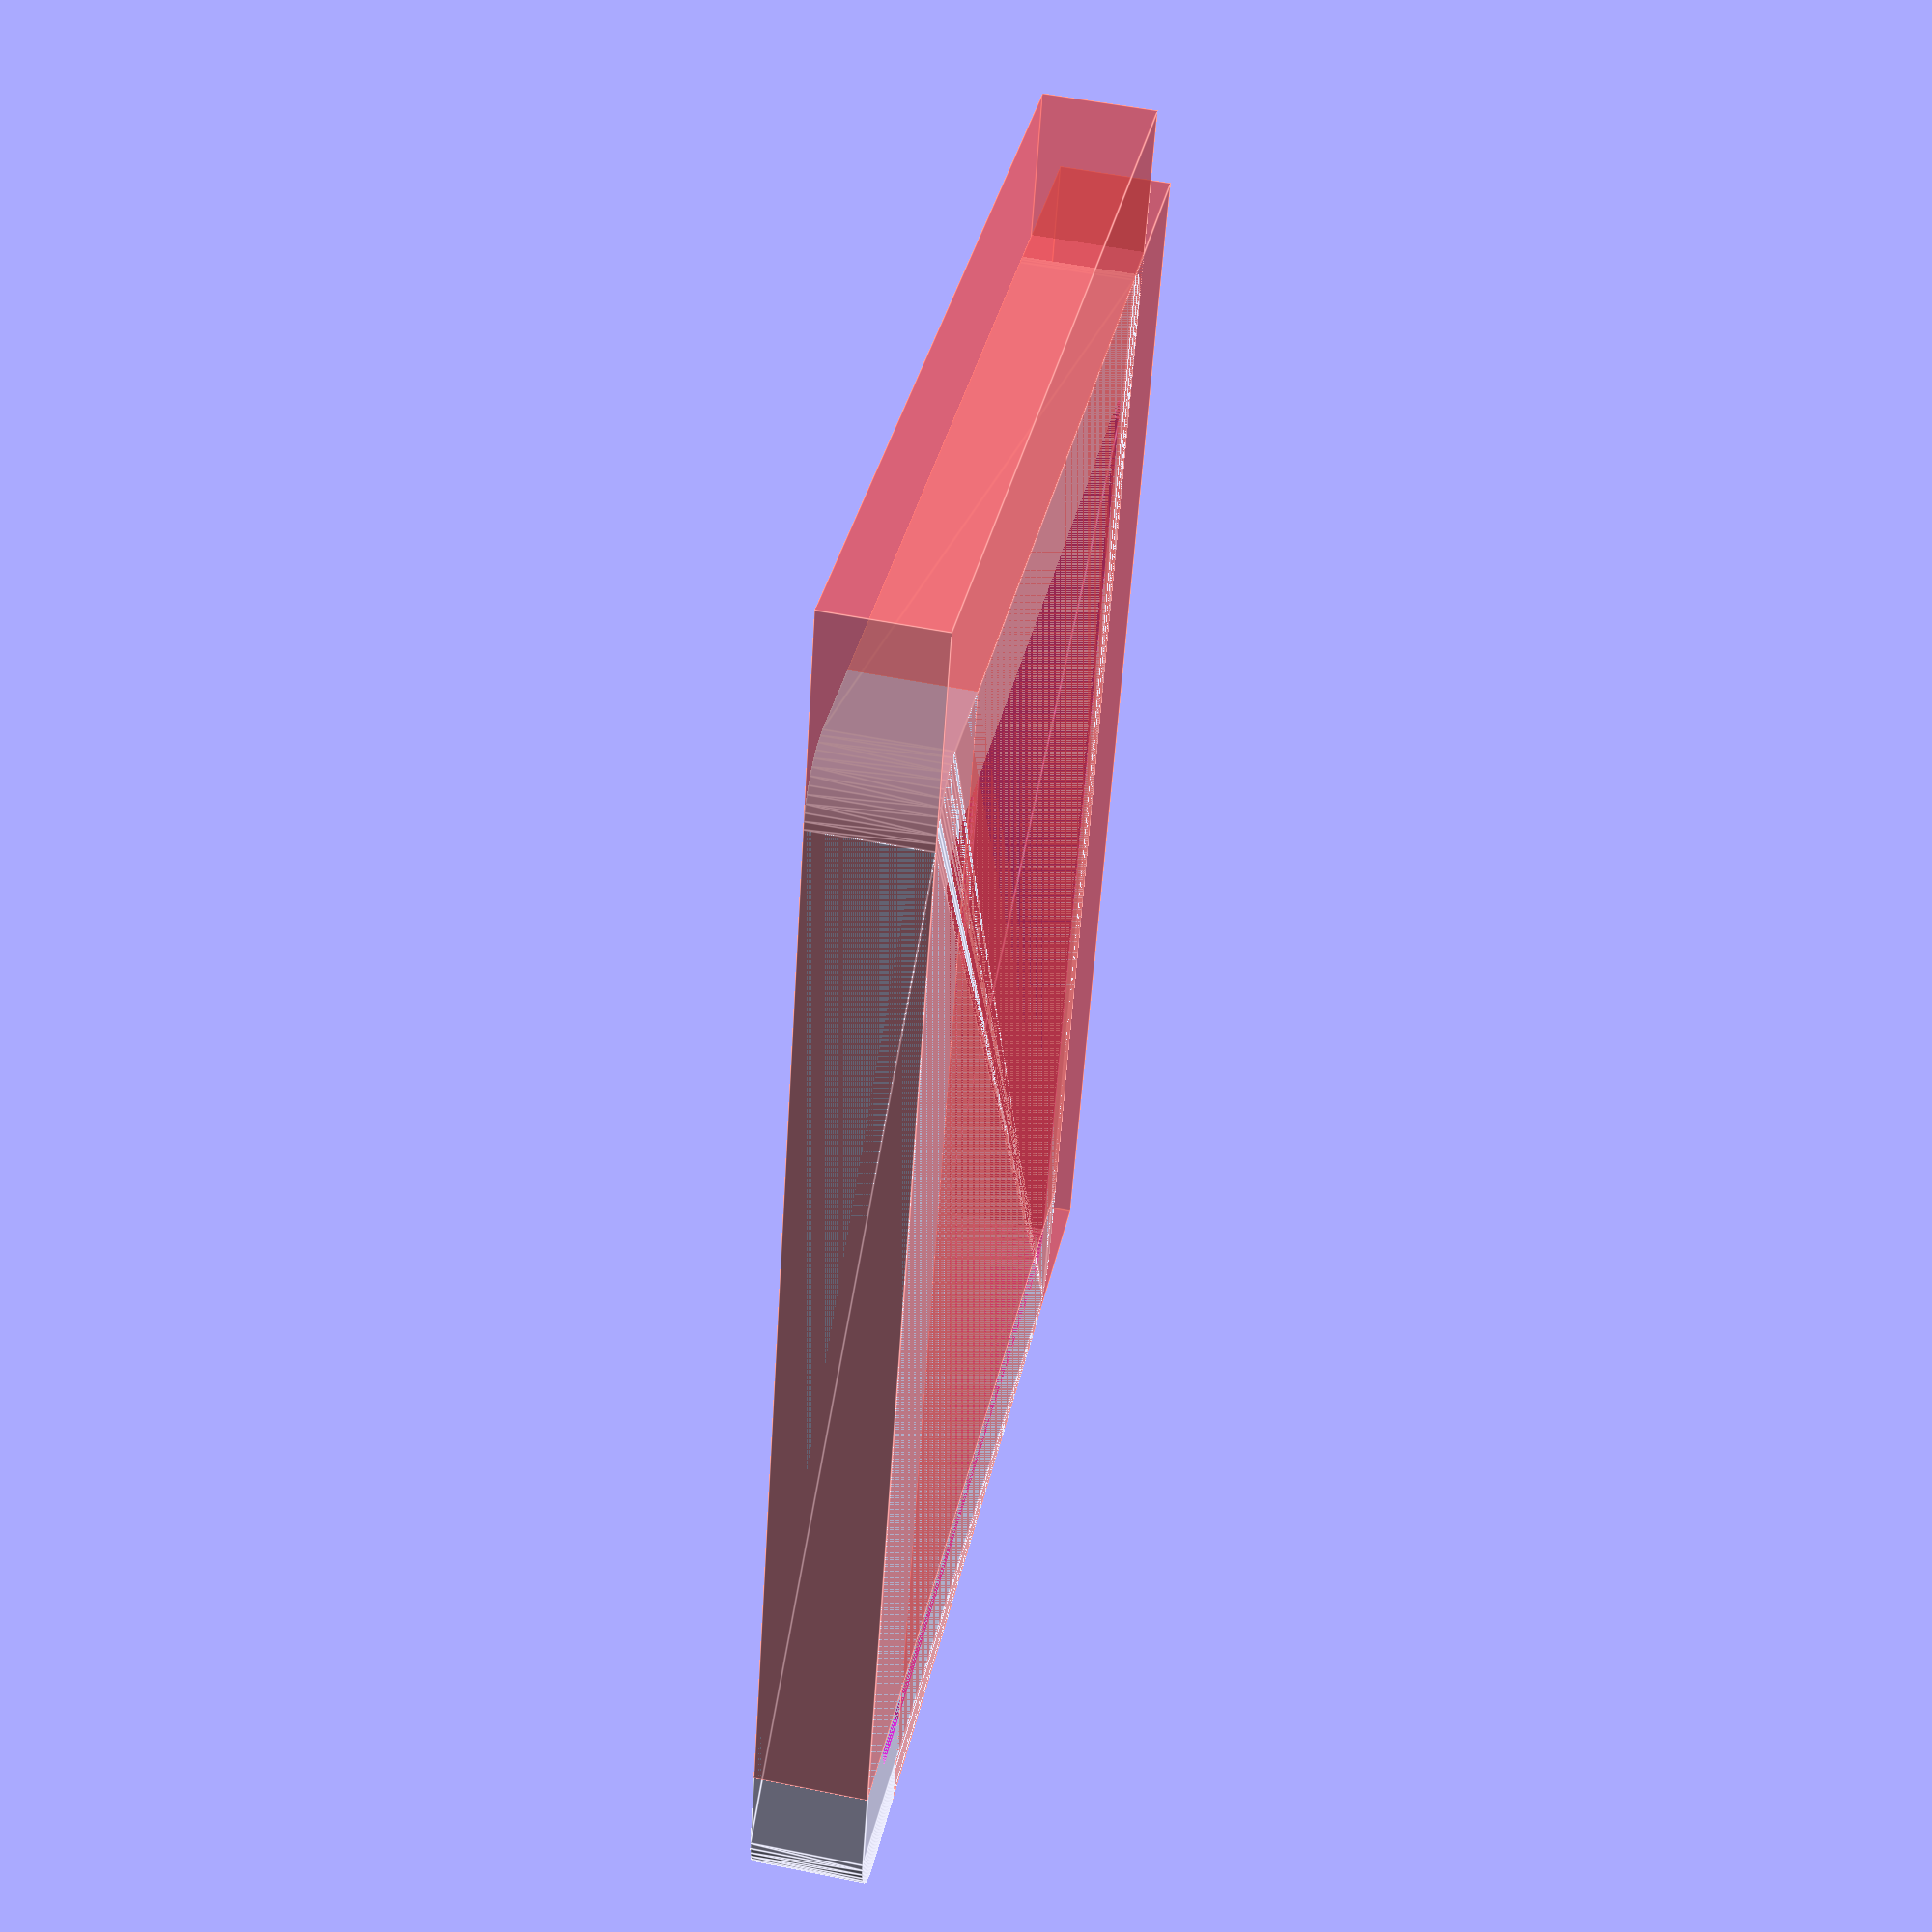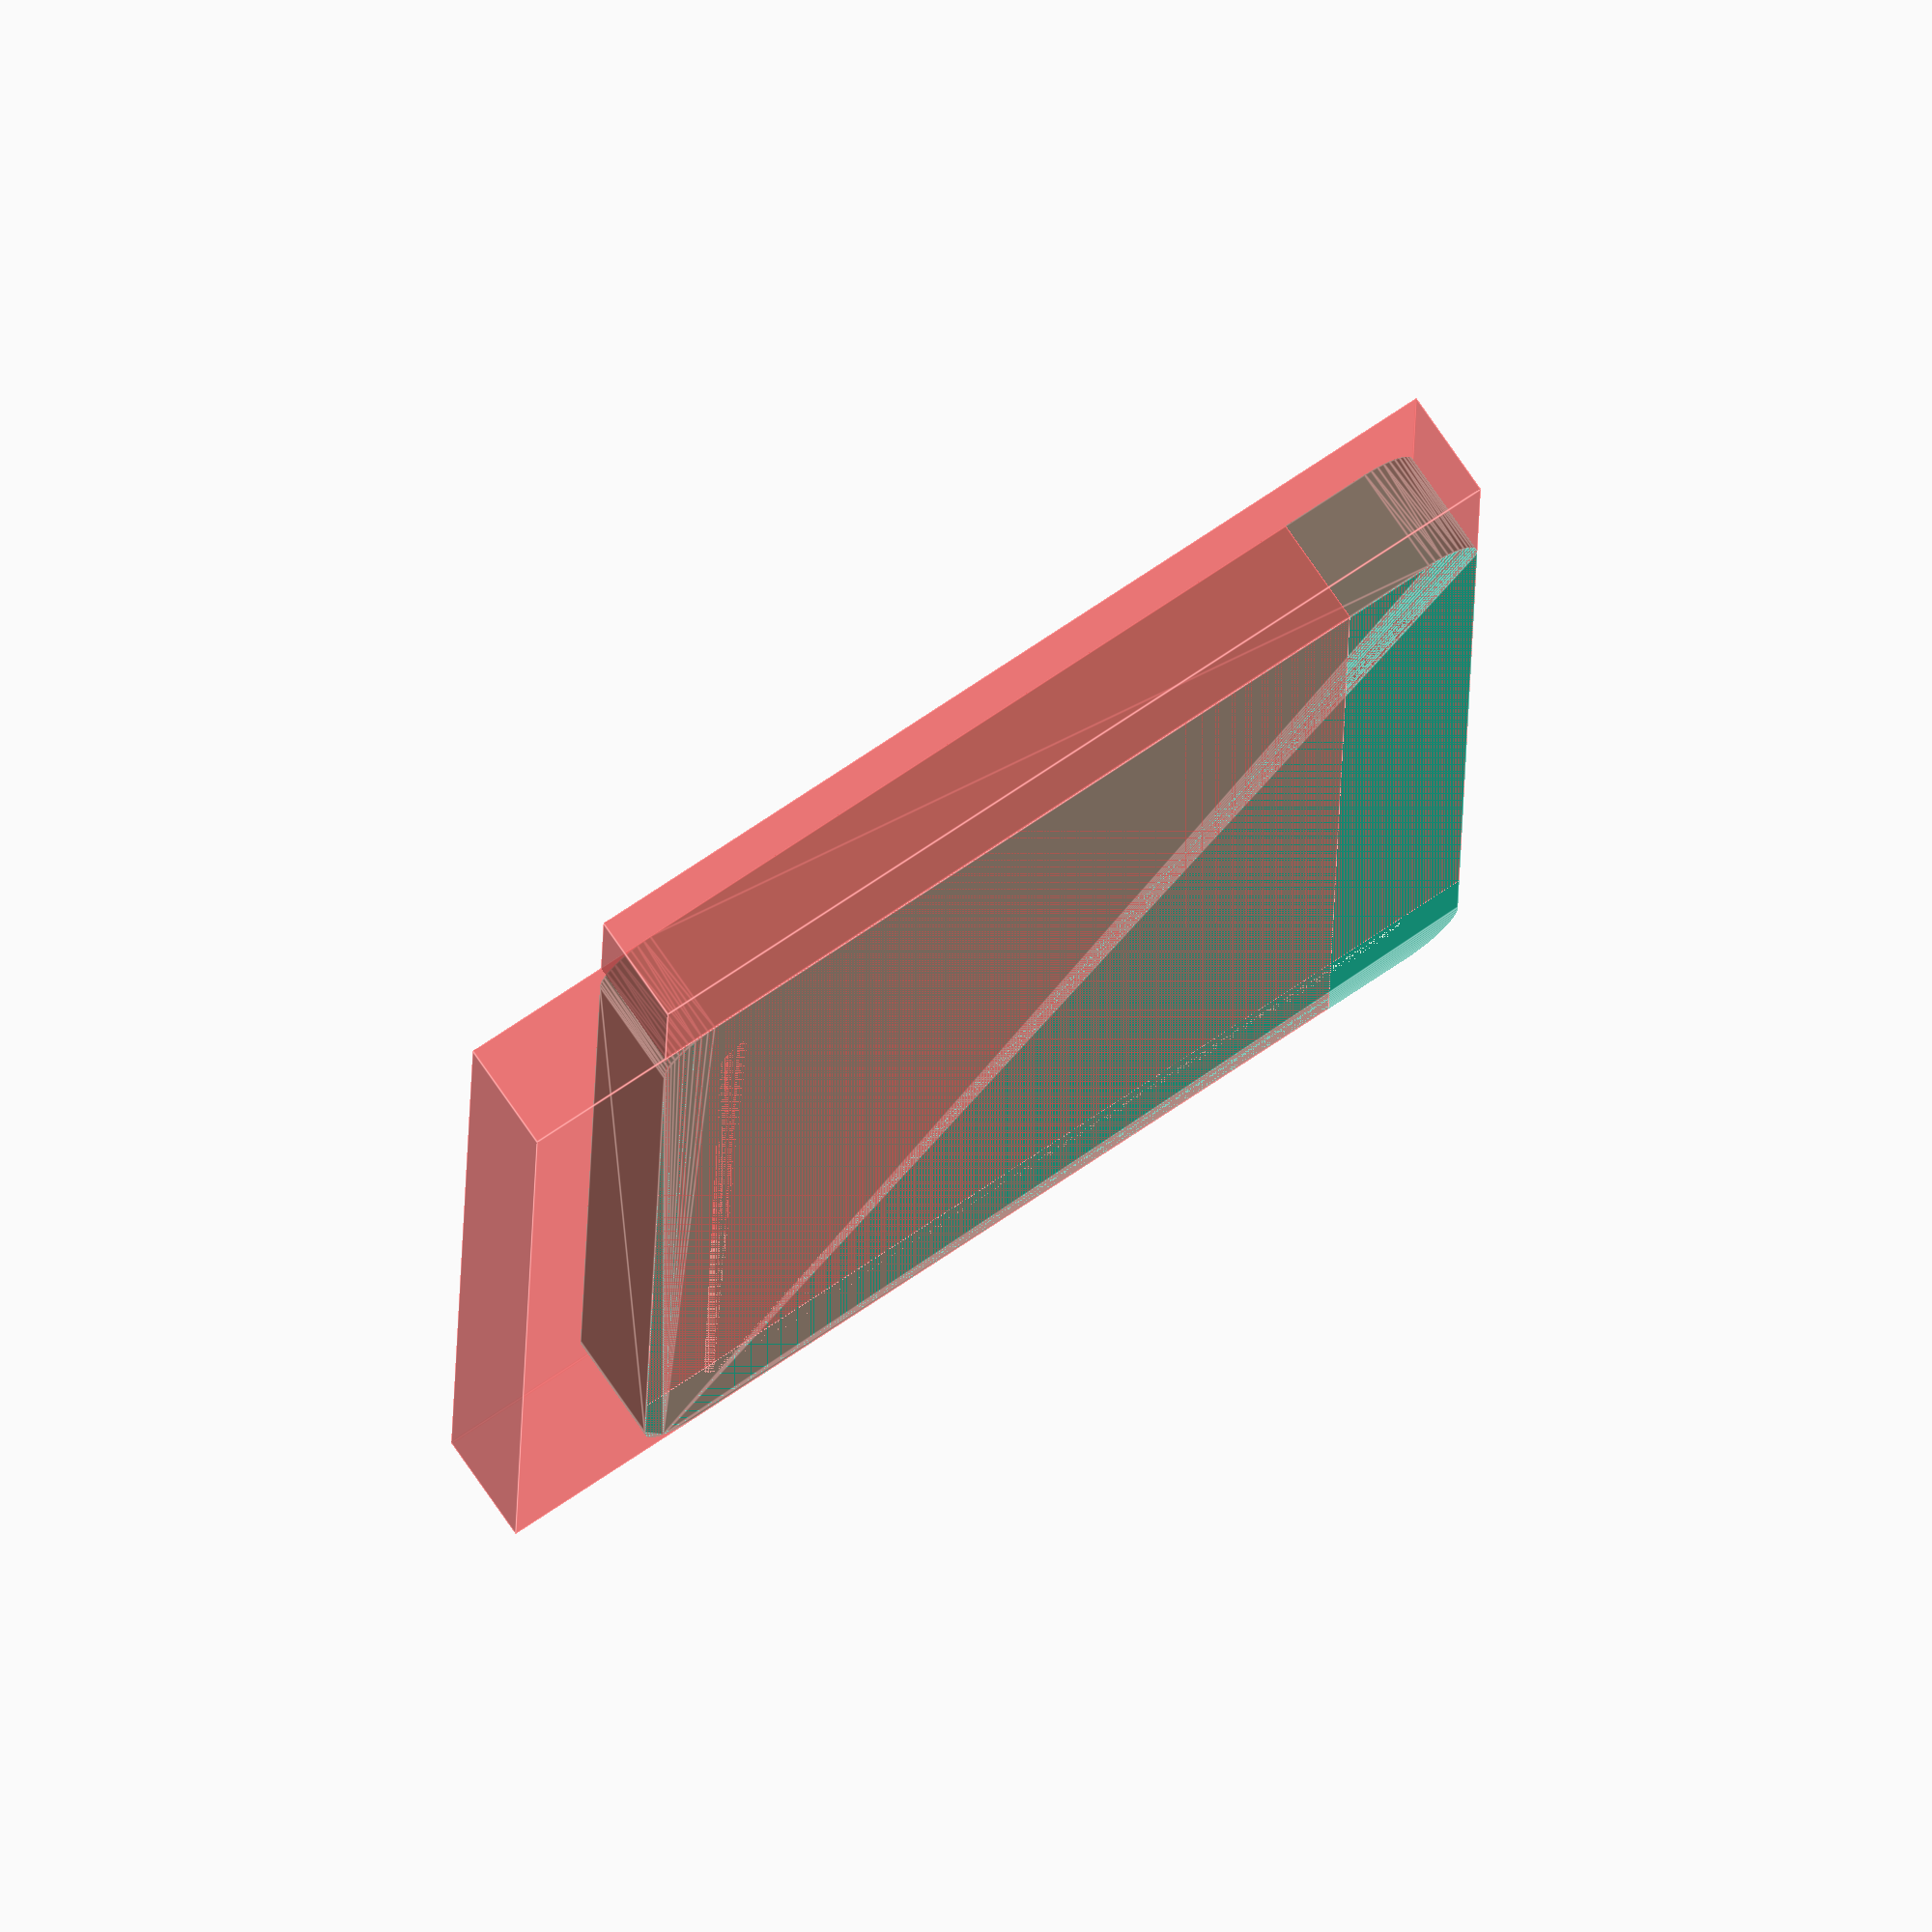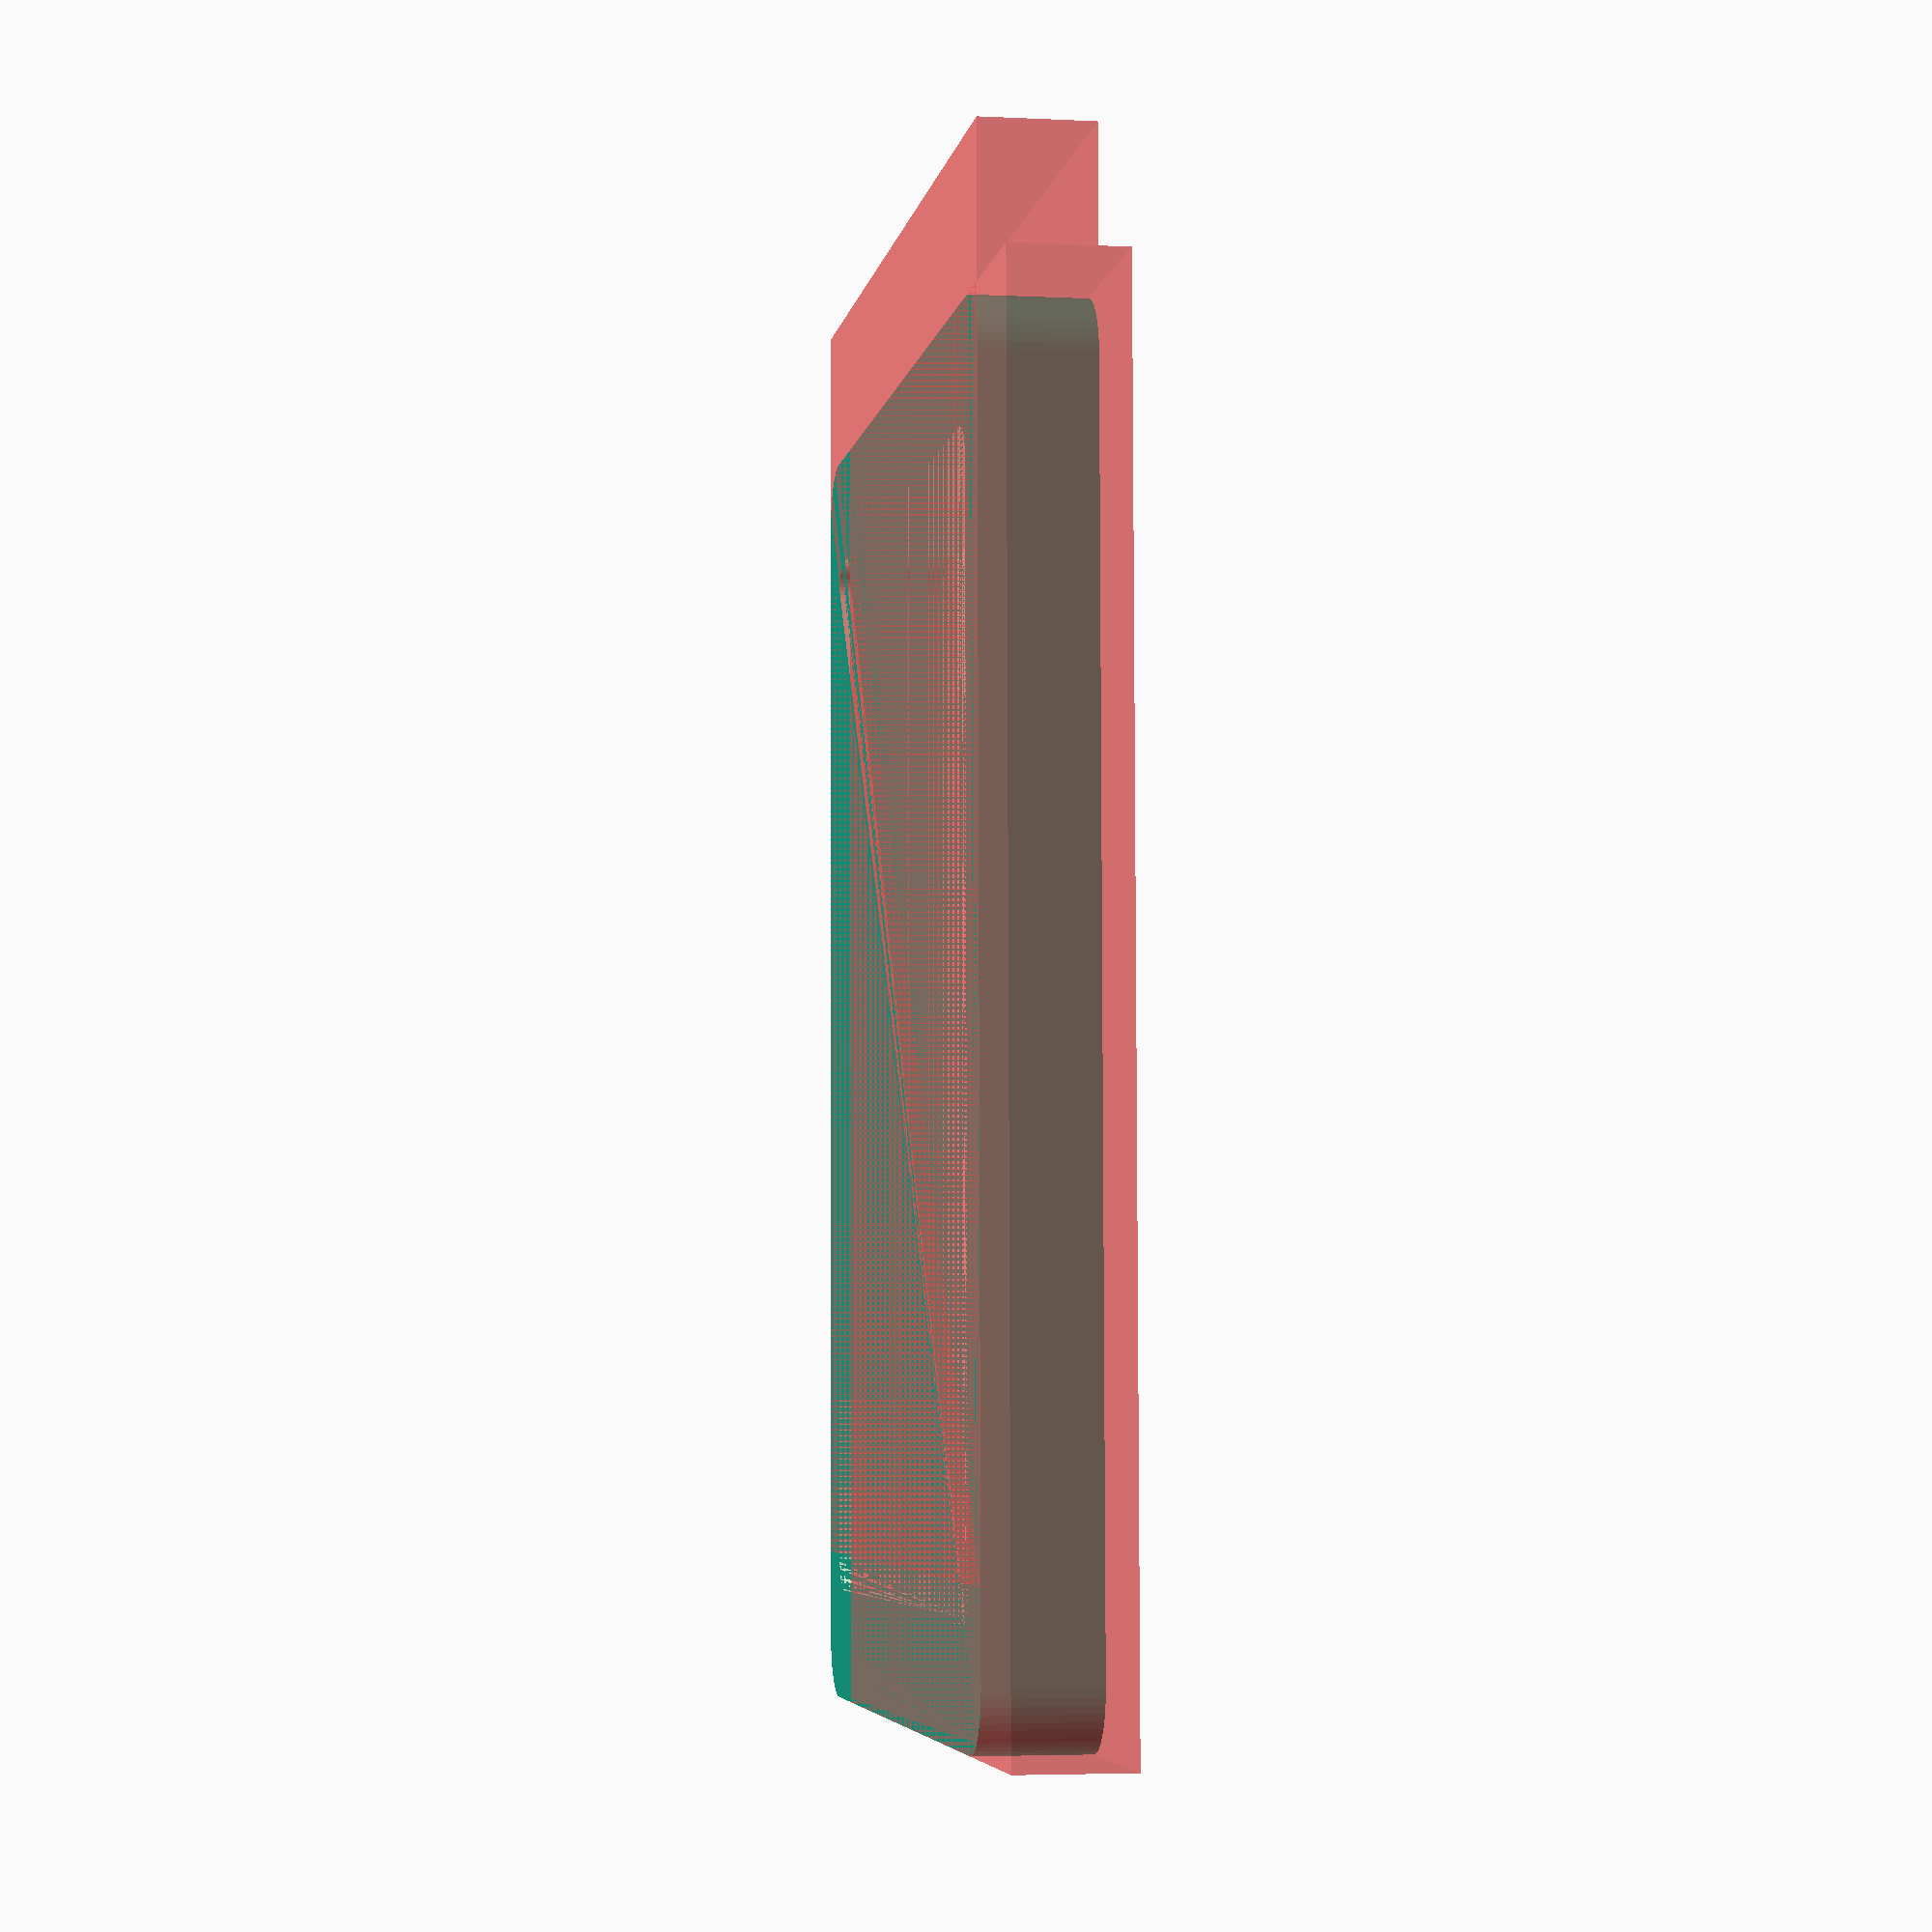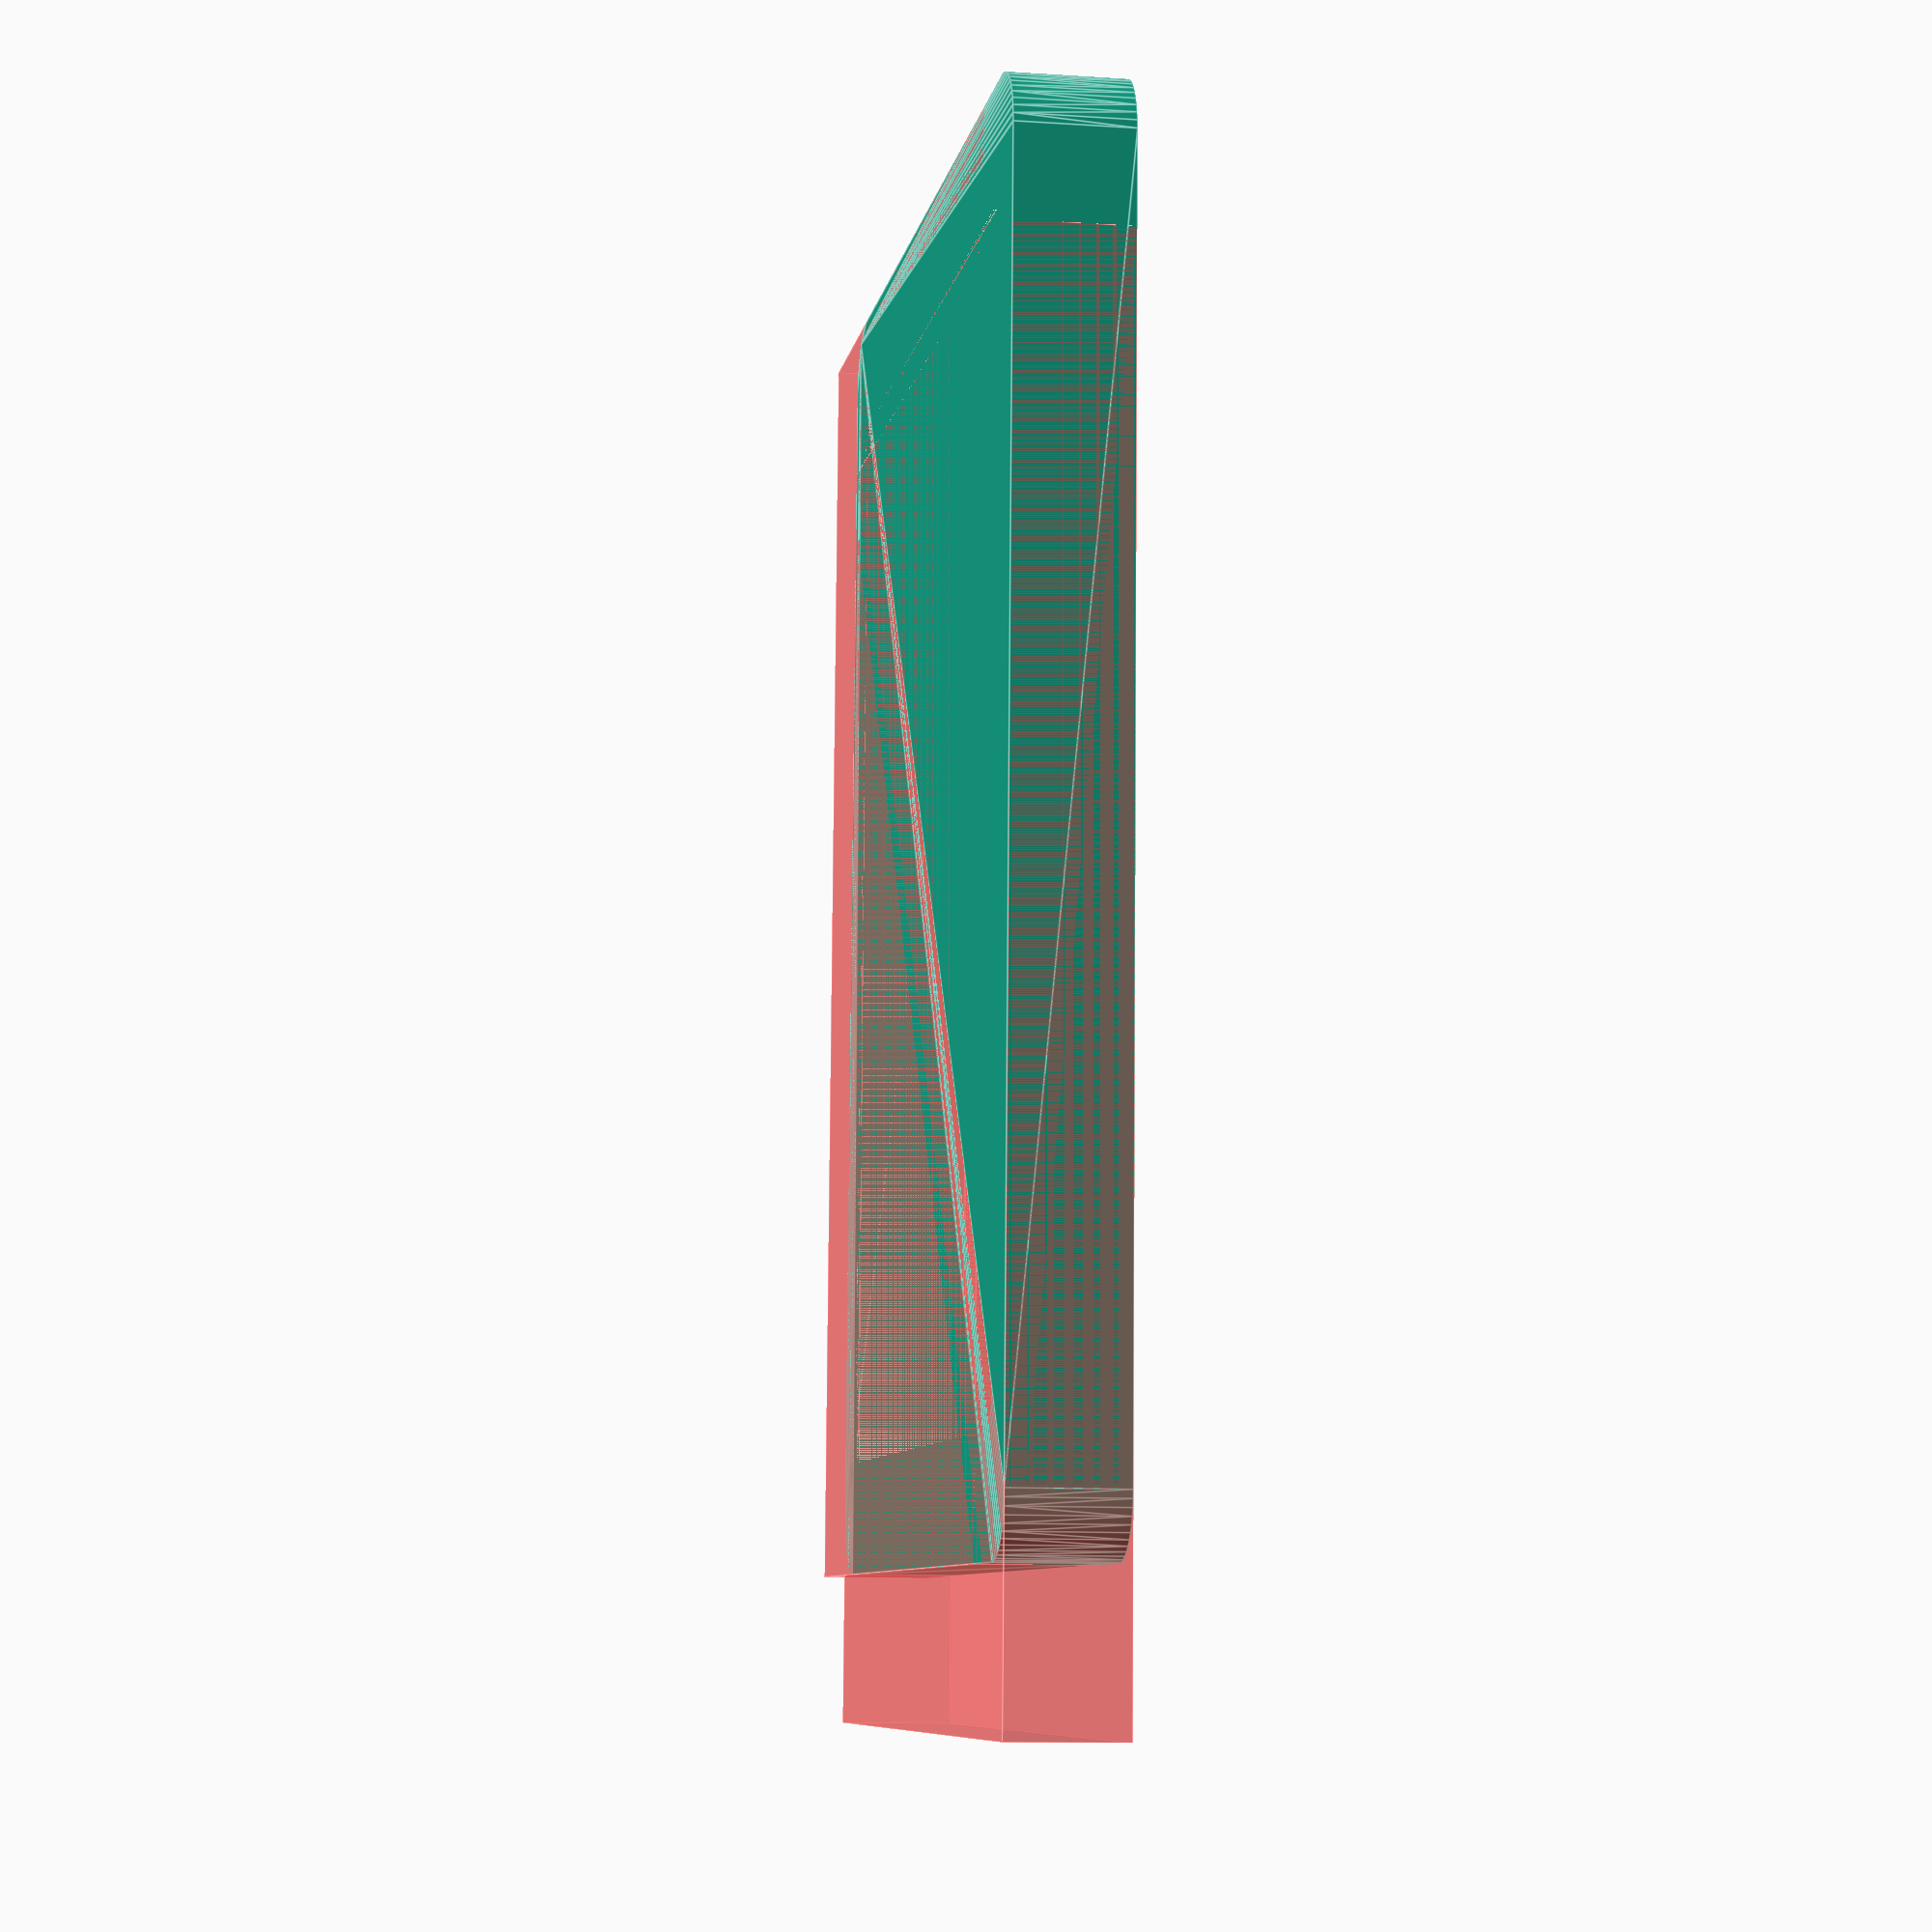
<openscad>
$fn = 50;


difference() {
	union() {
		hull() {
			translate(v = [-69.0000000000, 99.0000000000, 0]) {
				cylinder(h = 18.5000000000, r = 10.2500000000);
			}
			translate(v = [69.0000000000, 99.0000000000, 0]) {
				cylinder(h = 18.5000000000, r = 10.2500000000);
			}
			translate(v = [-69.0000000000, -99.0000000000, 0]) {
				cylinder(h = 18.5000000000, r = 10.2500000000);
			}
			translate(v = [69.0000000000, -99.0000000000, 0]) {
				cylinder(h = 18.5000000000, r = 10.2500000000);
			}
		}
	}
	union() {
		hull() {
			translate(v = [-62.5000000000, 85.0000000000, 0]) {
				cylinder(h = 18.5000000000, r = 5.5000000000);
			}
			translate(v = [62.5000000000, 85.0000000000, 0]) {
				cylinder(h = 18.5000000000, r = 5.5000000000);
			}
			translate(v = [-62.5000000000, -85.0000000000, 0]) {
				cylinder(h = 18.5000000000, r = 5.5000000000);
			}
			translate(v = [62.5000000000, -85.0000000000, 0]) {
				cylinder(h = 18.5000000000, r = 5.5000000000);
			}
		}
		#translate(v = [-54.2500000000, -109.2500000000, 0]) {
			cube(size = [158.5000000000, 218.5000000000, 18.5000000000]);
		}
		#translate(v = [-79.2500000000, -134.2500000000, 0]) {
			cube(size = [158.5000000000, 218.5000000000, 18.5000000000]);
		}
	}
}
</openscad>
<views>
elev=126.7 azim=342.8 roll=77.8 proj=p view=edges
elev=106.2 azim=1.1 roll=214.2 proj=o view=edges
elev=4.0 azim=180.9 roll=260.5 proj=p view=wireframe
elev=190.6 azim=177.3 roll=279.5 proj=p view=edges
</views>
